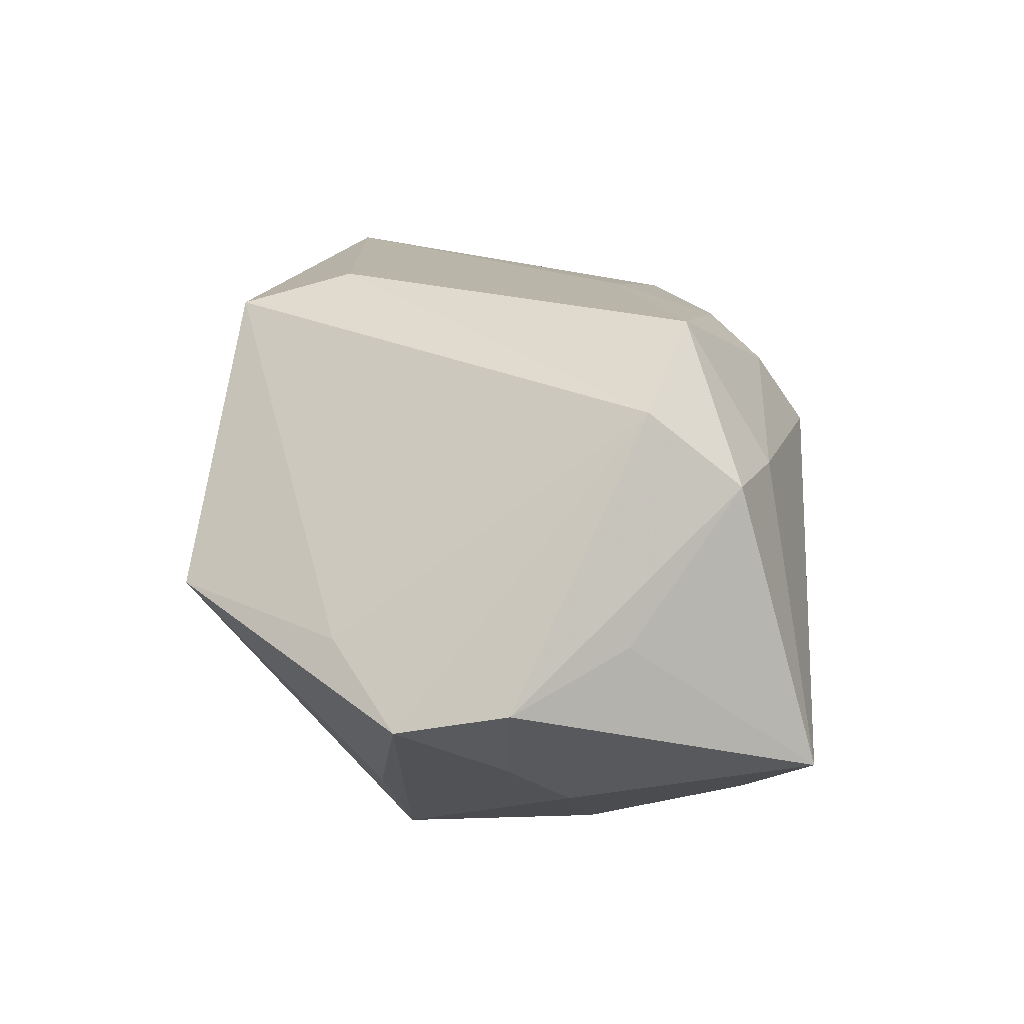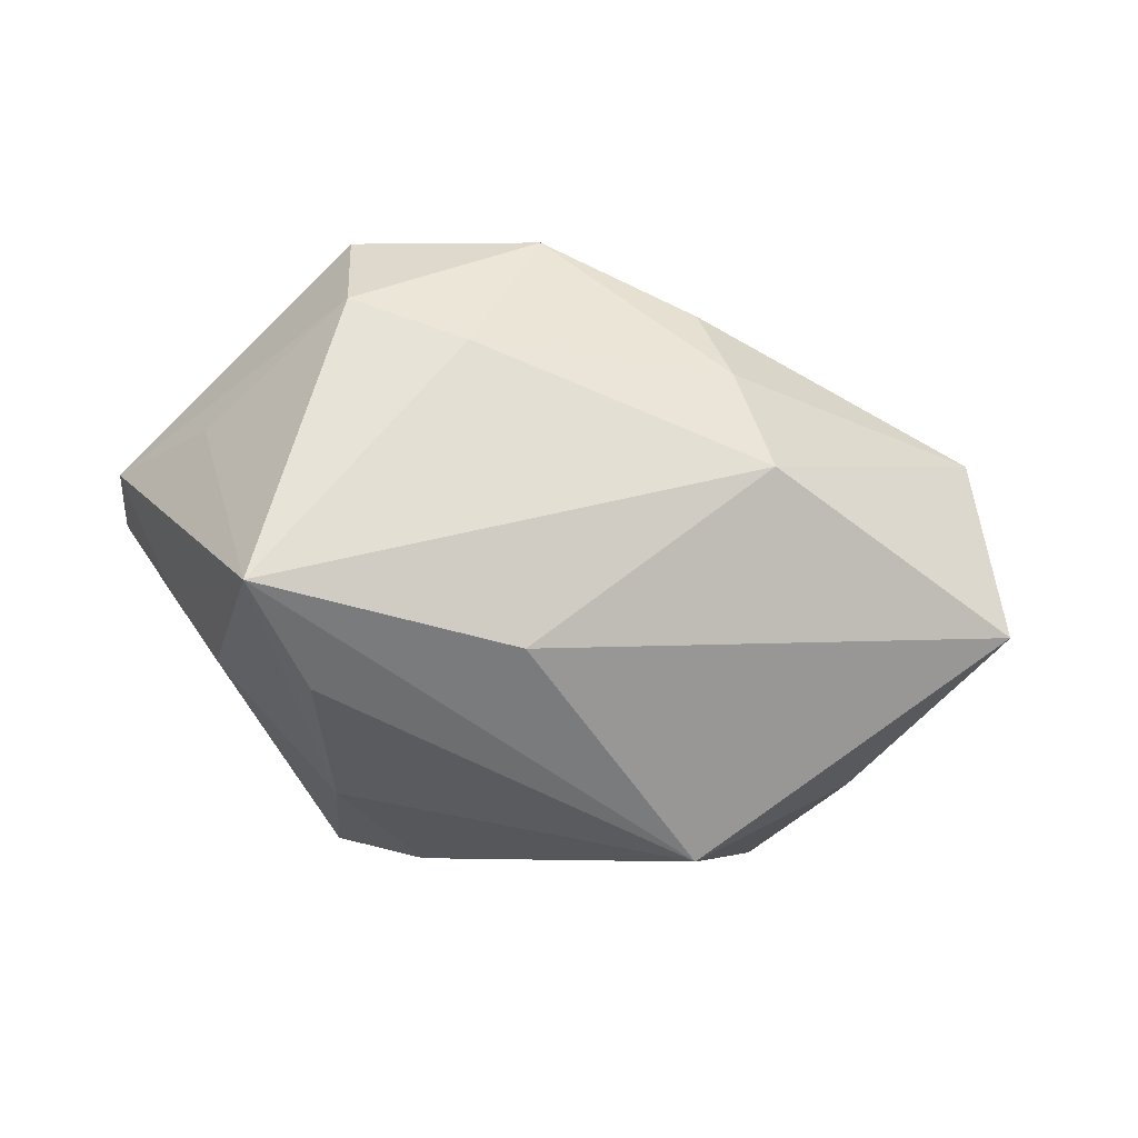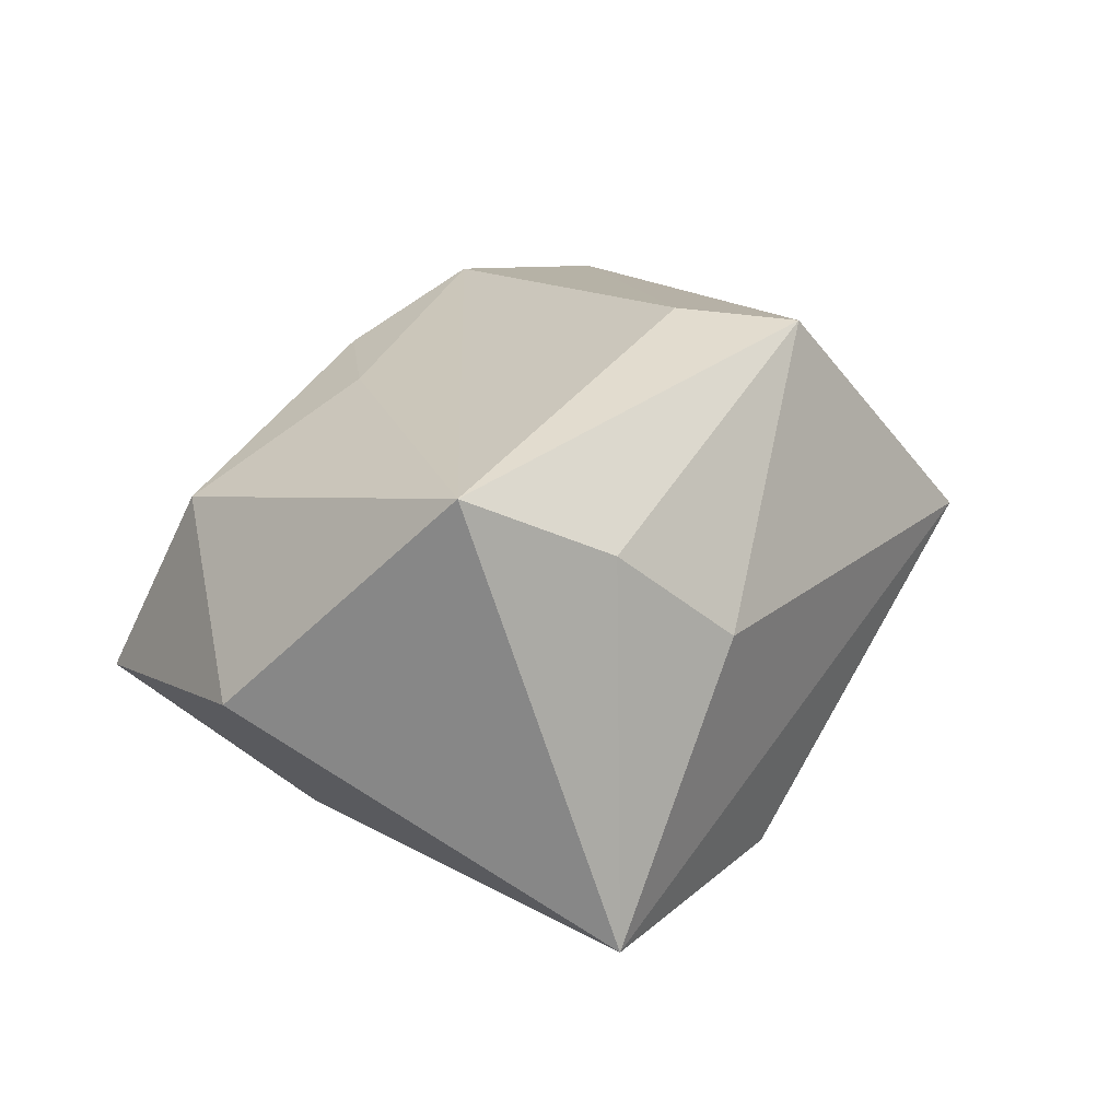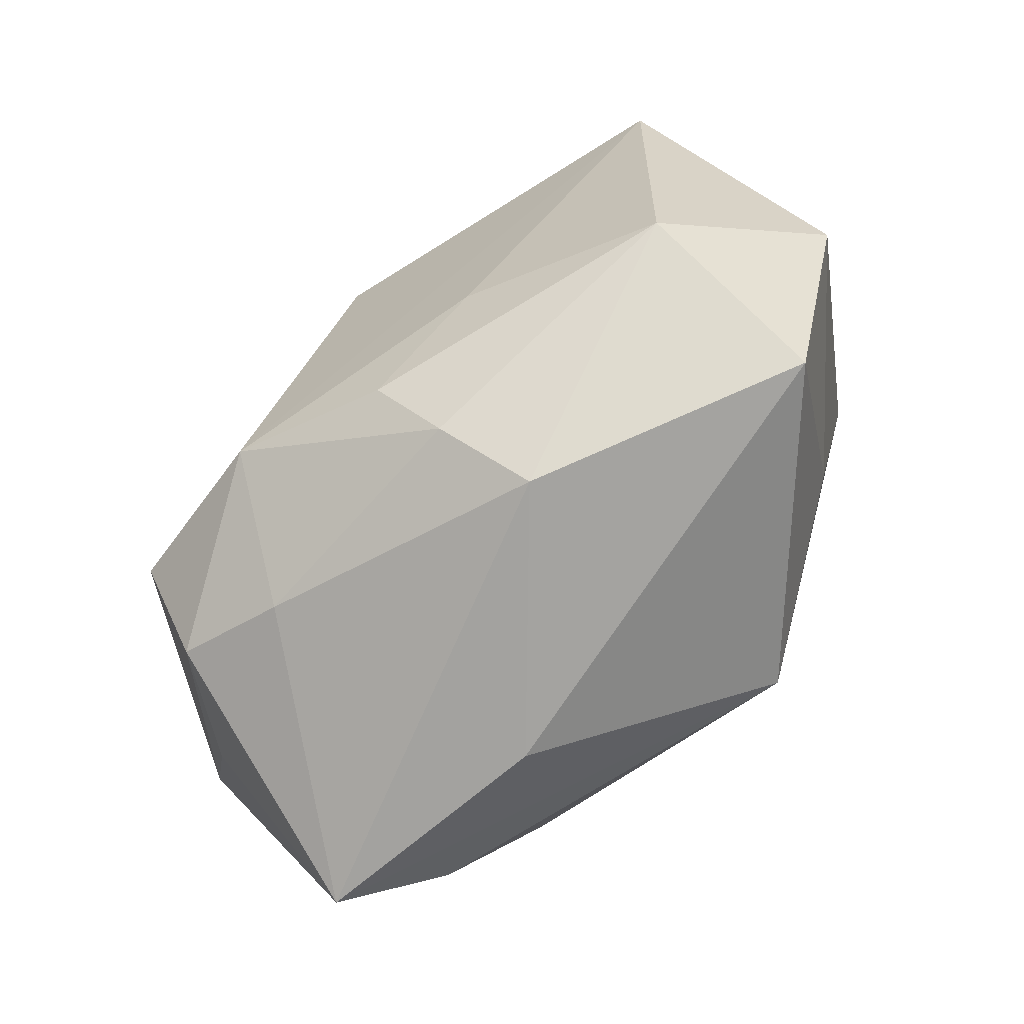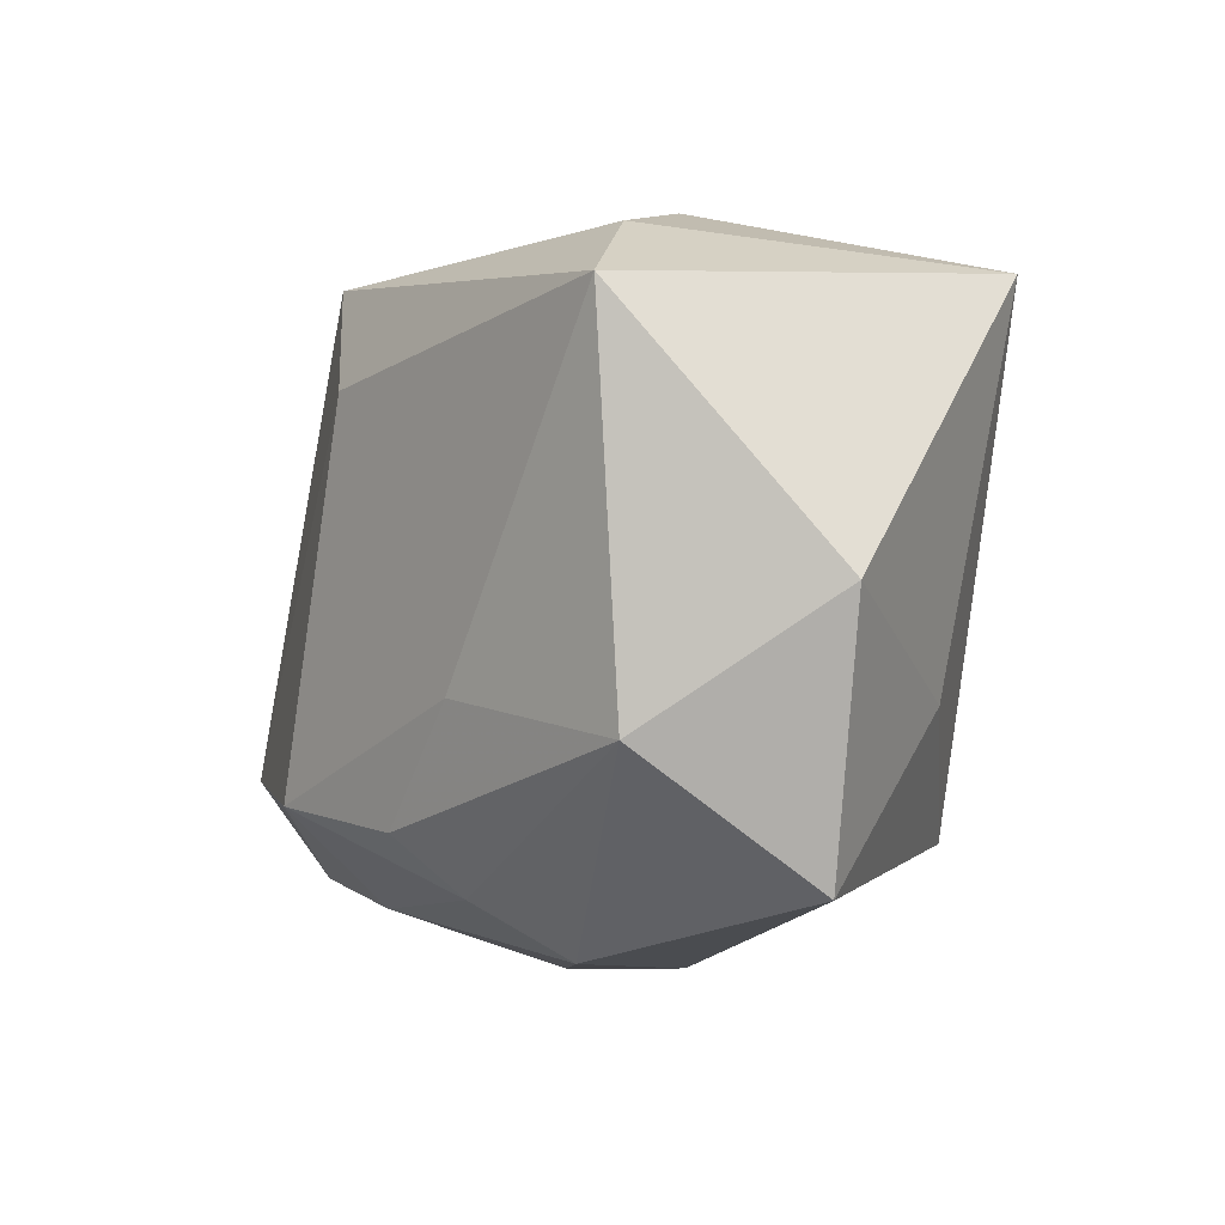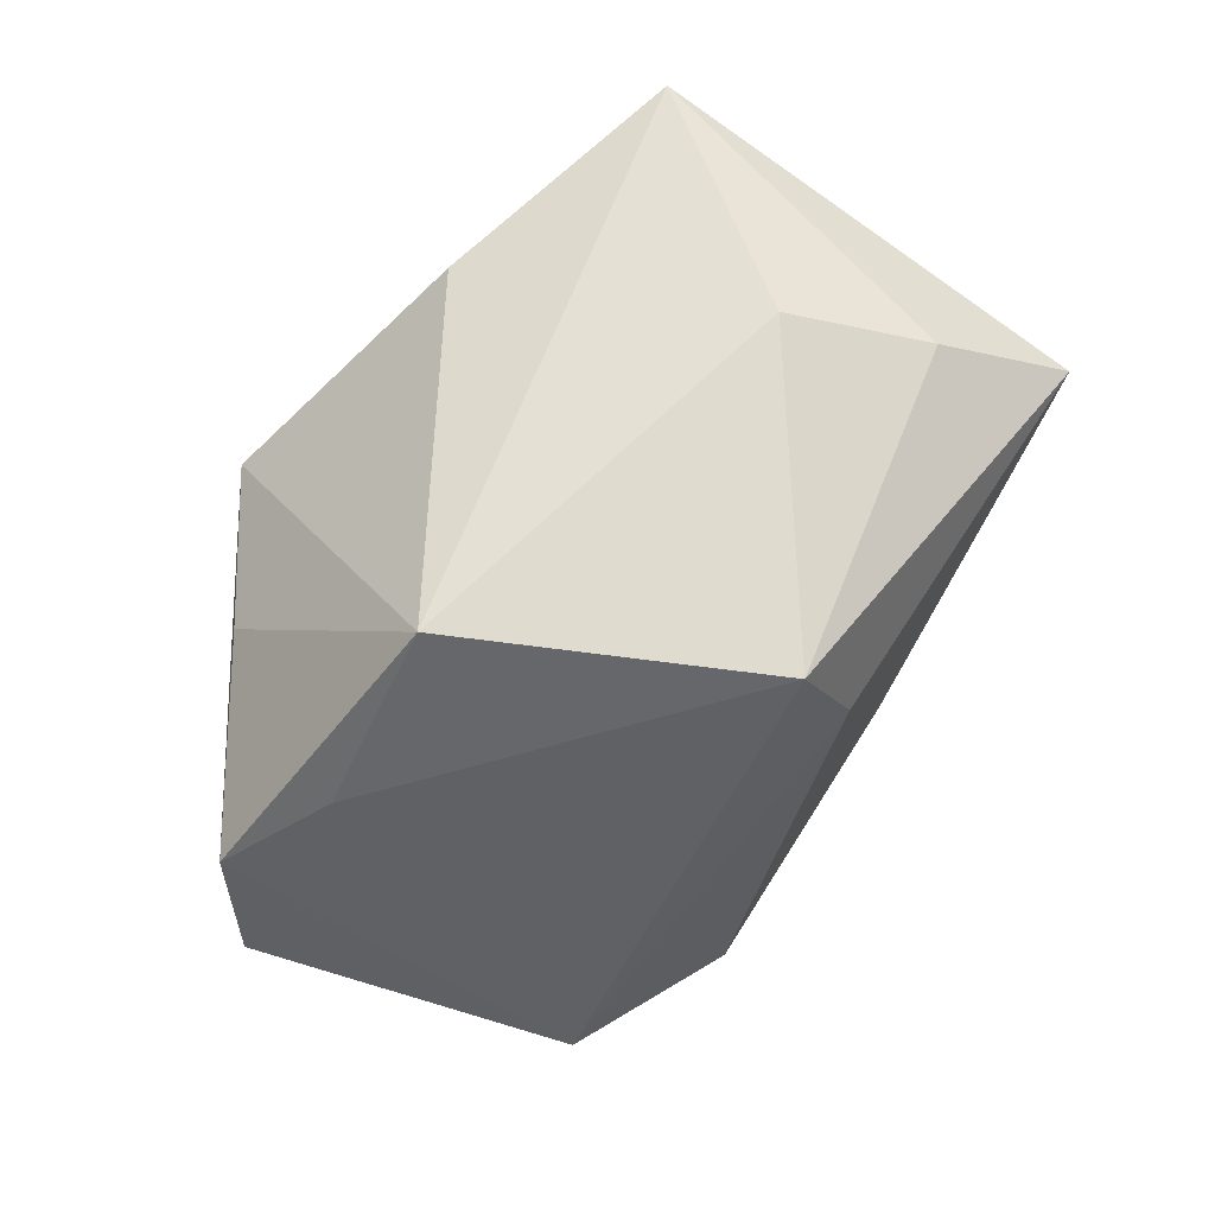
<metadata>
{"format":"obj","ext":"obj","renderer":"f3d","projection":"perspective","resolution":1024,"background":"white","views":[{"elev":34.7,"azim":-87.8,"up":"+Z"},{"elev":-5.8,"azim":-13.6,"up":"+Z"},{"elev":9.6,"azim":126.2,"up":"+Z"},{"elev":-73.5,"azim":53.1,"up":"+Y"},{"elev":-9.5,"azim":74.7,"up":"+Y"},{"elev":63.8,"azim":-35.6,"up":"+Y"}]}
</metadata>
<code>
v 0.02947 0.02845 0.008414
v -0.02308 0.01057 -0.02665
v 0.006418 -0.02196 0.02361
v -0.03101 -0.02585 -0.01301
v -0.033 0.01258 -0.0116
v -0.04556 0.00987 0.005501
v 0.02721 0.02737 -0.02865
v -0.008227 -0.01847 0.03085
v -0.01697 -0.02736 0.01924
v 0.02514 -0.01142 -0.02117
v -0.02771 -0.02381 0.02328
v -0.04178 -0.0009965 -0.002248
v -0.02632 -0.009827 -0.02217
v -0.02423 0.03341 0.007347
v 0.006068 -0.02181 -0.02865
v -0.01575 0.002106 -0.02865
v 0.01049 -0.03341 0.007527
v -0.03966 -0.01297 0.01216
v -0.04699 -0.001573 0.009162
v -5.485e-05 0.02571 -0.02475
v 0.04517 -0.004481 -0.006533
v -0.0356 0.01664 0.009204
v 0.04137 0.02014 0.01416
v 0.018 0.03341 2.034e-05
v -0.01283 -0.03296 -0.009556
v 0.008263 -0.02785 0.01697
v 0.01777 -0.01129 0.02101
v -0.03771 -0.007383 -0.009404
v 0.03529 -0.029 -0.0075
v 0.005073 0.01822 0.02853
v 0.03628 -0.01669 0.01071
v 7.645e-05 0.02913 0.02748
v -0.03783 -0.03228 -0.003906
v -0.02608 -0.01436 0.03067
f 29 31 17
f 21 31 29
f 22 34 32
f 15 33 4
f 9 33 17
f 11 34 19
f 33 9 11
f 32 34 30
f 8 30 34
f 34 11 8
f 8 11 9
f 17 33 25
f 25 29 17
f 25 33 15
f 15 29 25
f 19 34 6
f 34 22 6
f 32 30 23
f 21 7 23
f 23 31 21
f 30 8 23
f 14 22 32
f 32 24 14
f 14 6 22
f 24 7 14
f 10 29 15
f 15 7 10
f 21 29 10
f 10 7 21
f 16 7 15
f 2 7 16
f 12 33 19
f 12 28 33
f 19 6 12
f 2 28 12
f 12 6 2
f 13 28 2
f 2 16 13
f 13 4 33
f 33 28 13
f 15 4 13
f 13 16 15
f 19 33 18
f 18 11 19
f 33 11 18
f 1 24 32
f 32 23 1
f 1 7 24
f 1 23 7
f 2 6 5
f 5 14 2
f 6 14 5
f 20 7 2
f 2 14 20
f 20 14 7
f 26 3 8
f 26 9 17
f 26 8 9
f 17 31 26
f 31 3 26
f 27 23 8
f 8 3 27
f 31 23 27
f 27 3 31

</code>
